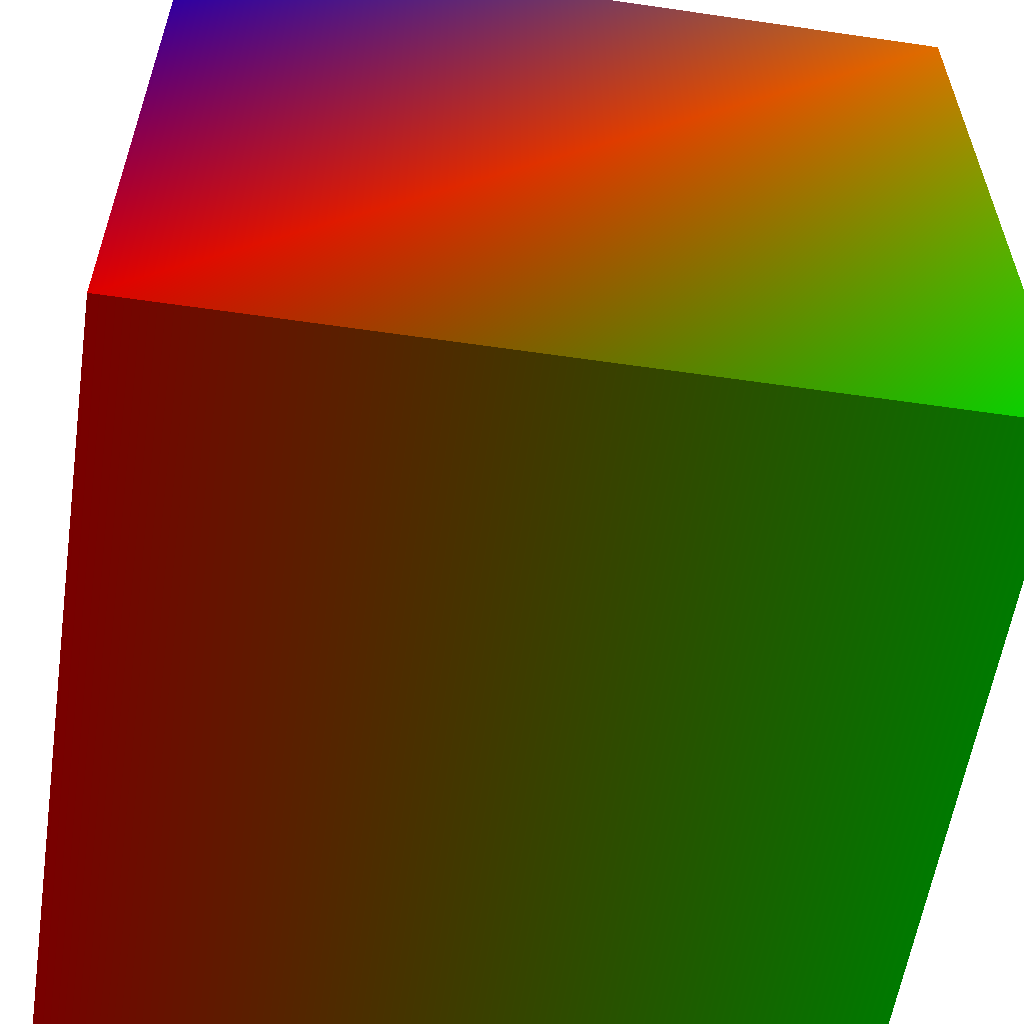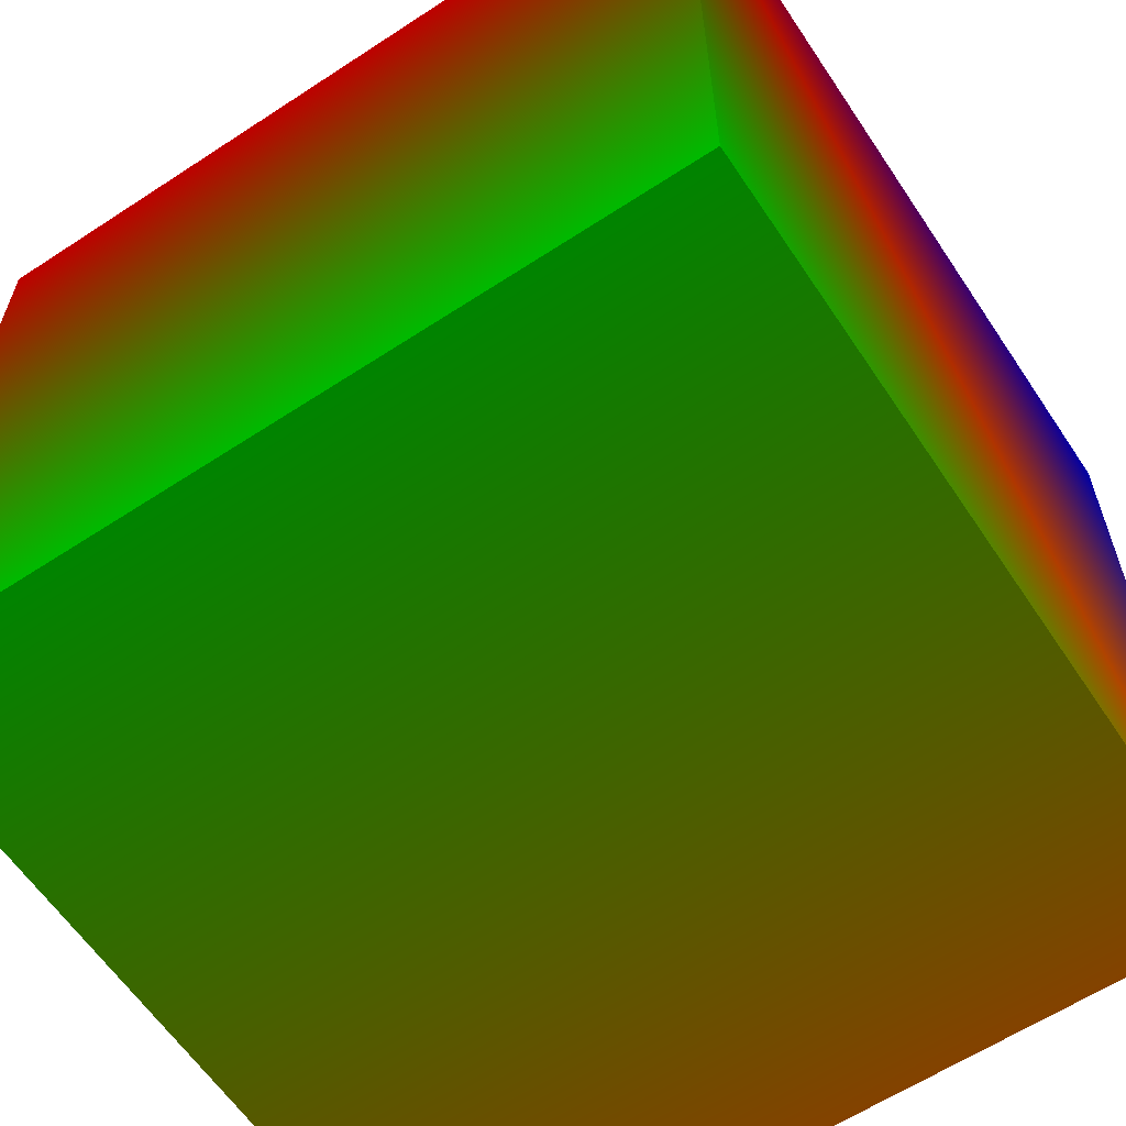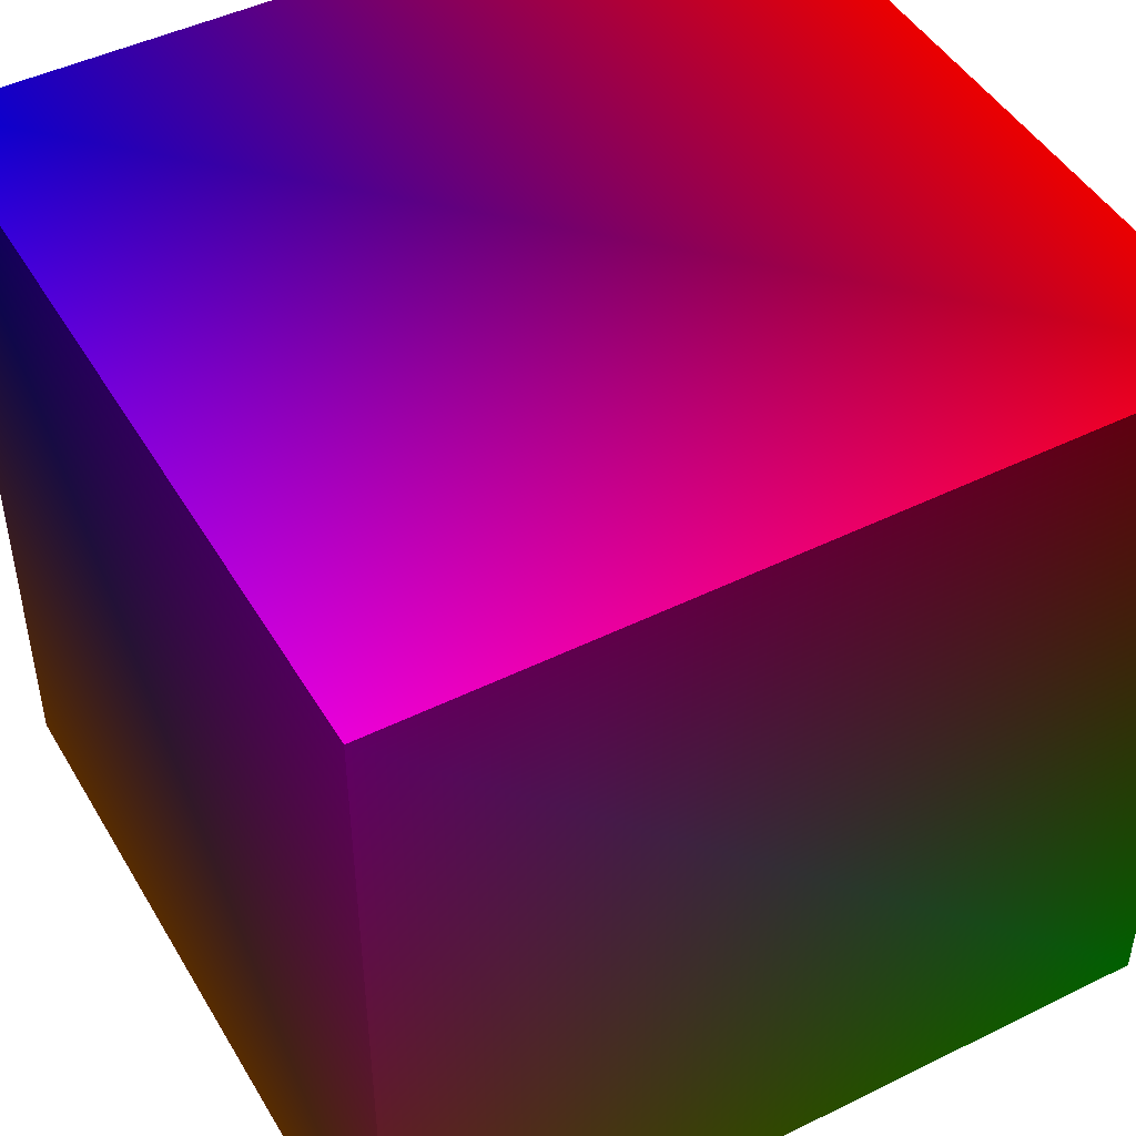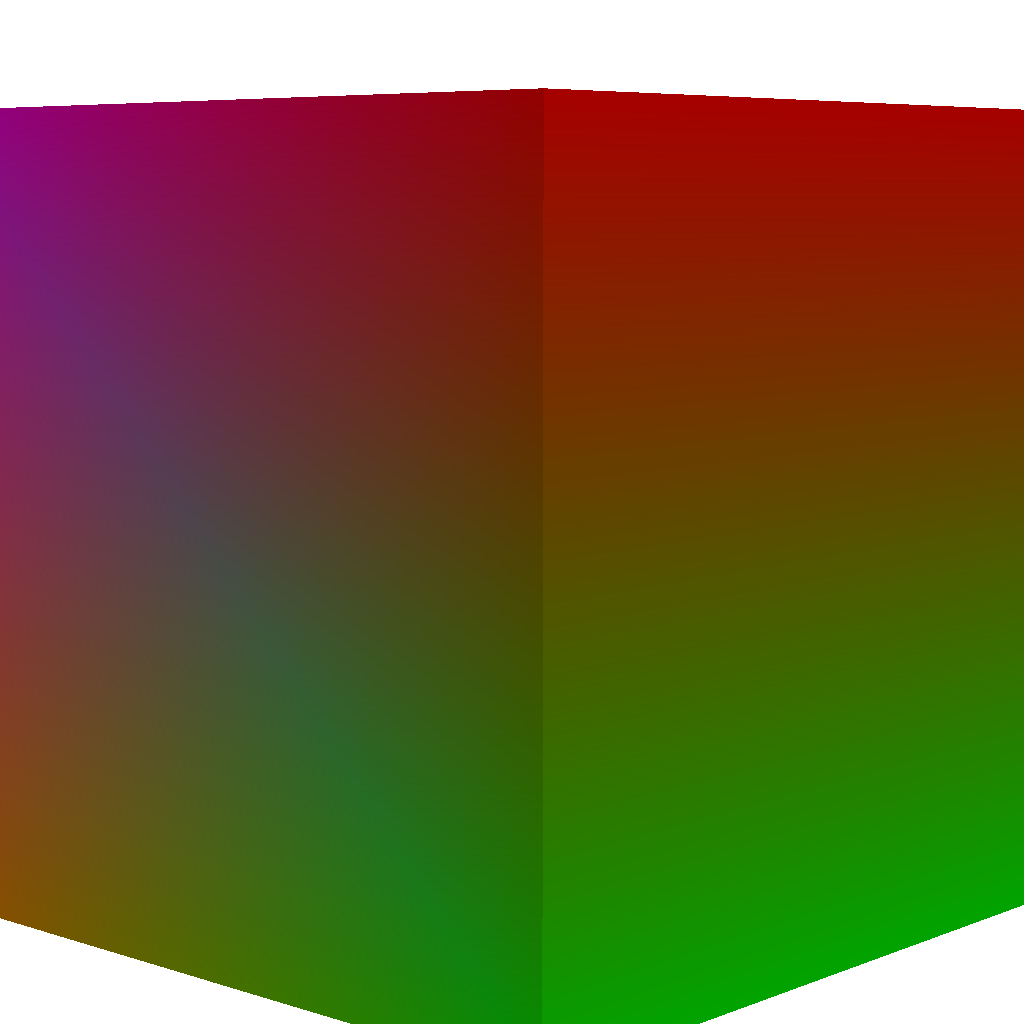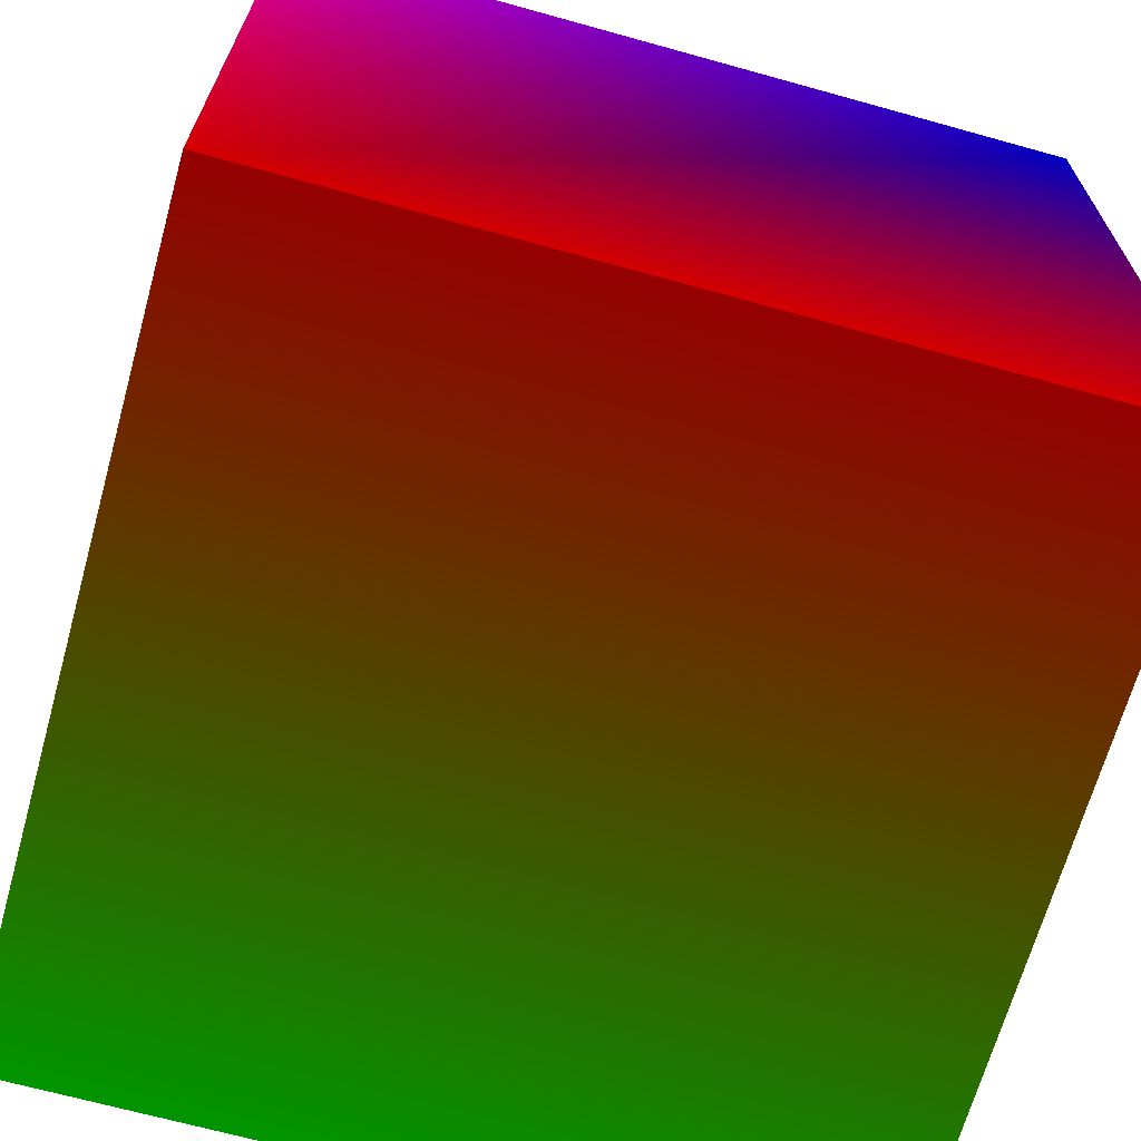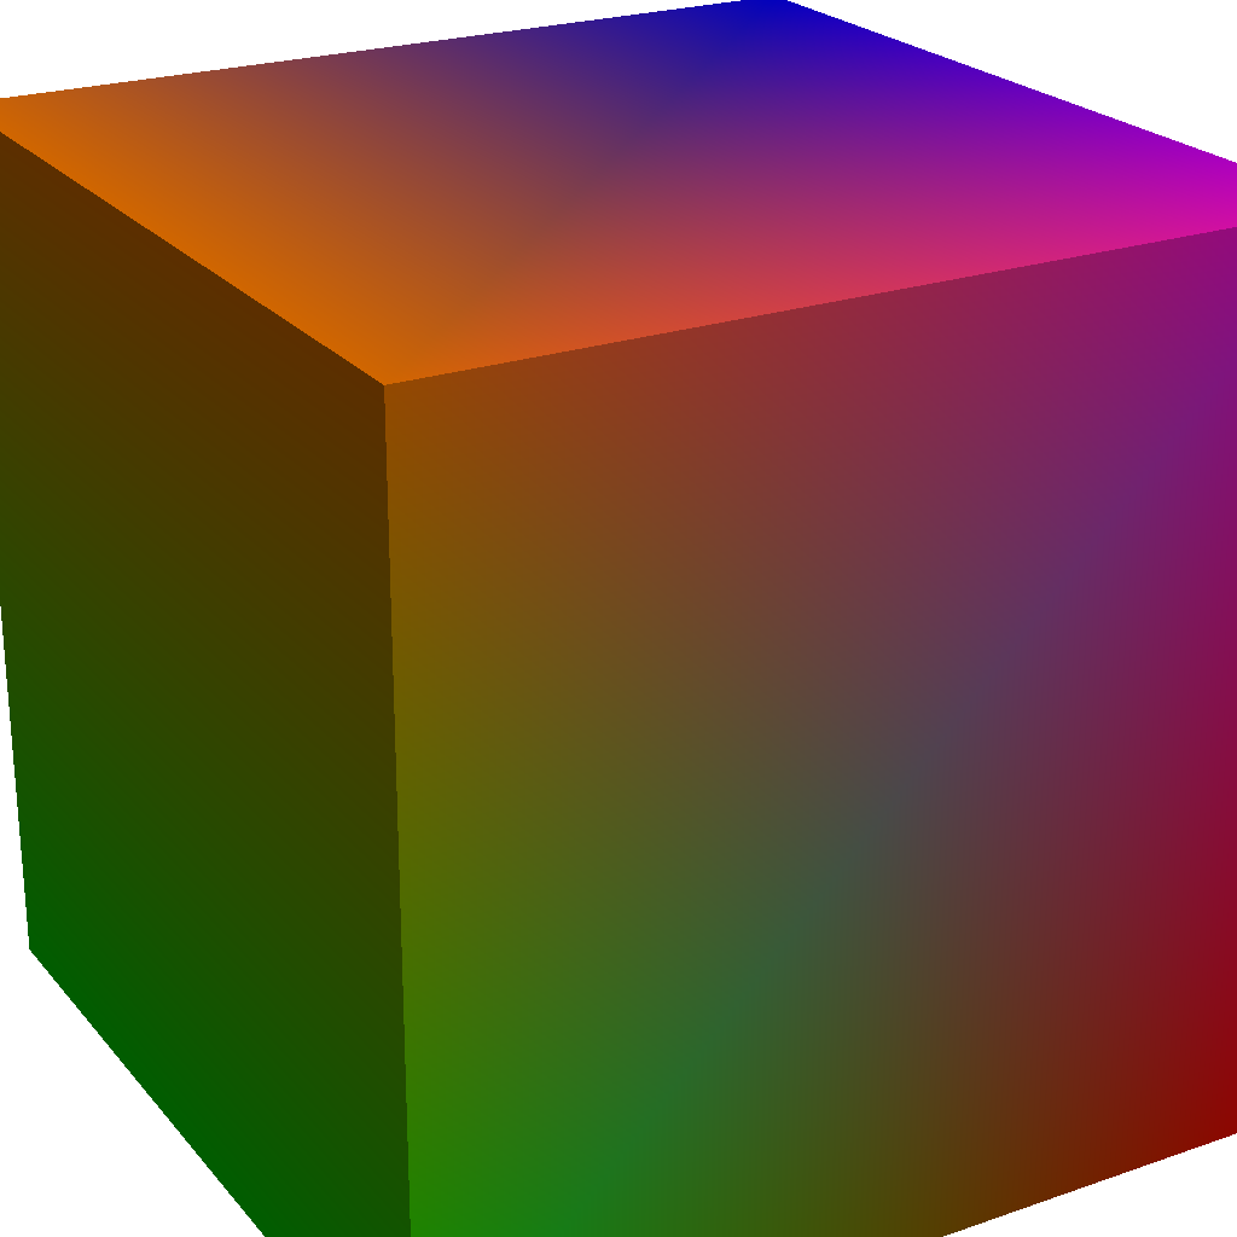
<metadata>
{"format":"obj","ext":"obj","renderer":"f3d","projection":"perspective","resolution":1024,"background":"white","views":[{"elev":-57.9,"azim":81.4,"up":"+Y"},{"elev":-61.3,"azim":33.7,"up":"+Z"},{"elev":46.6,"azim":-119.3,"up":"+Z"},{"elev":6.8,"azim":-47.5,"up":"+Z"},{"elev":-67.5,"azim":-15.6,"up":"+Y"},{"elev":23.7,"azim":-119.9,"up":"+Y"}]}
</metadata>
<code>
o colored_cube
v 1 -1 1 1 0 0
v 1 1 1 0 0 1
v 1 -1 -1 0 1 0
v 1 1 -1 1 0.5 0
v -1 -1 1 1 0 0
v -1 1 1 1 0 1
v -1 -1 -1 0 1 0
v -1 1 -1 1 0.5 0
f 5 3 1
f 3 8 4
f 7 6 8
f 2 8 6
f 1 4 2
f 5 2 6
f 5 7 3
f 3 7 8
f 7 5 6
f 2 4 8
f 1 3 4
f 5 1 2

</code>
